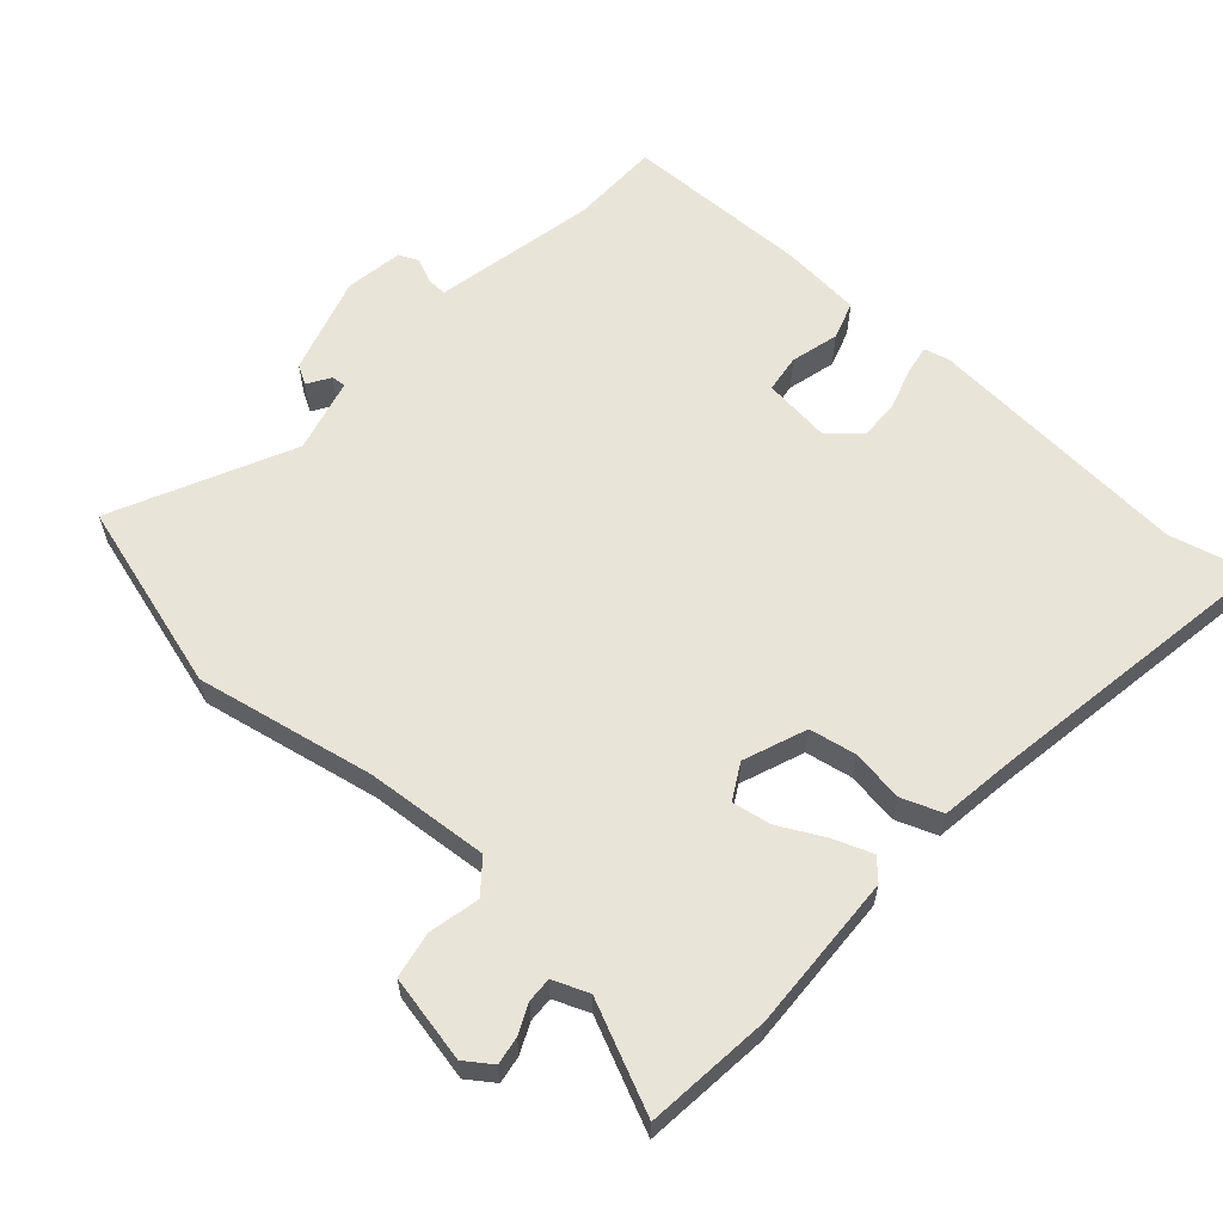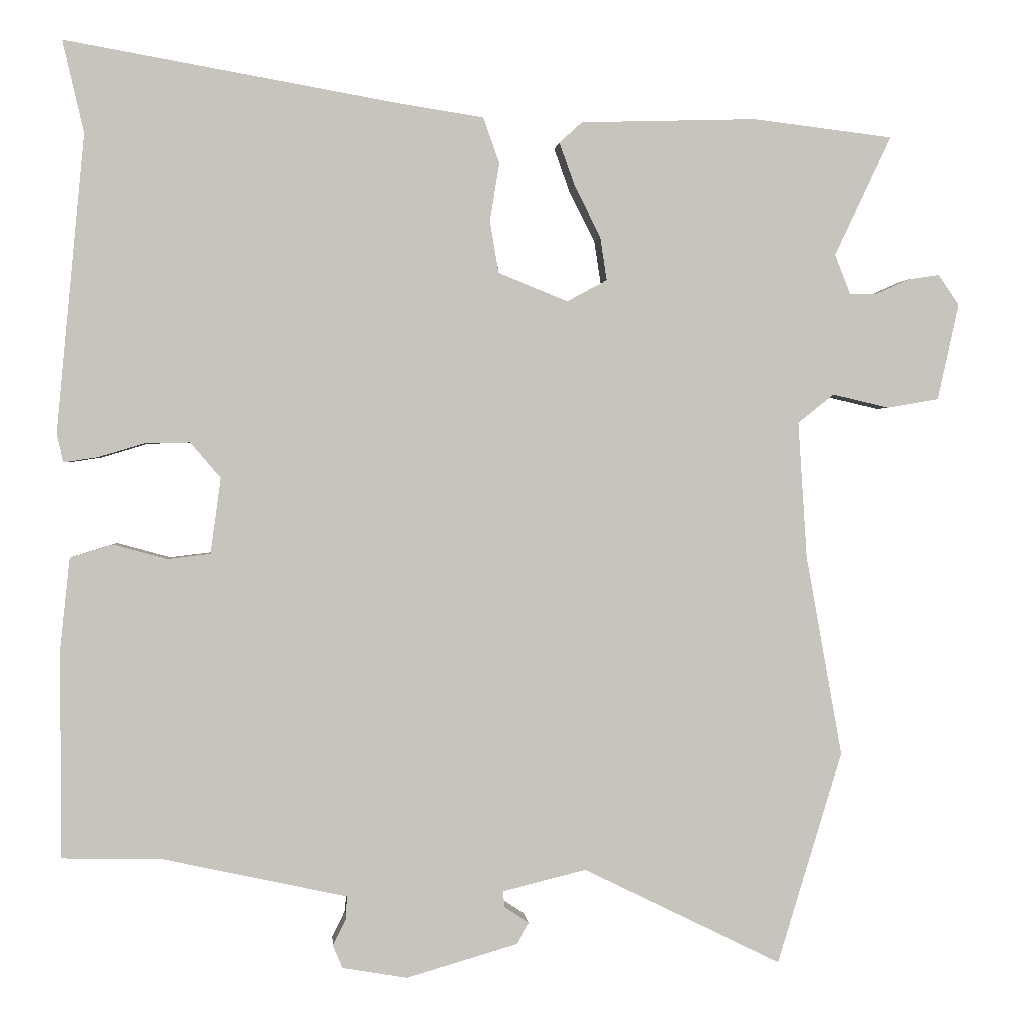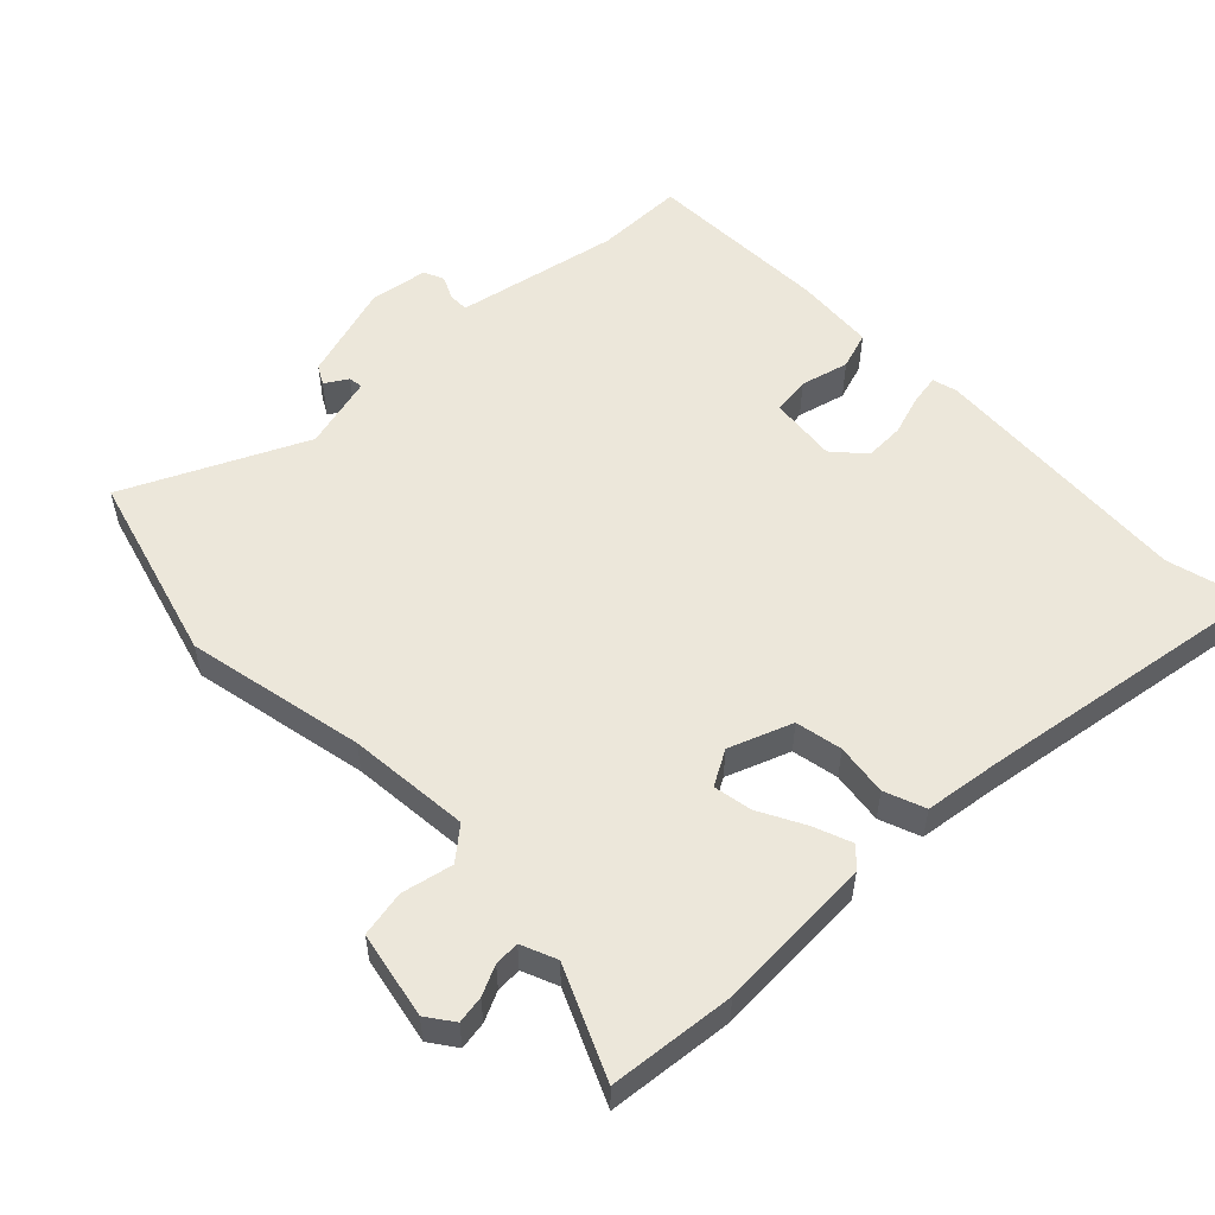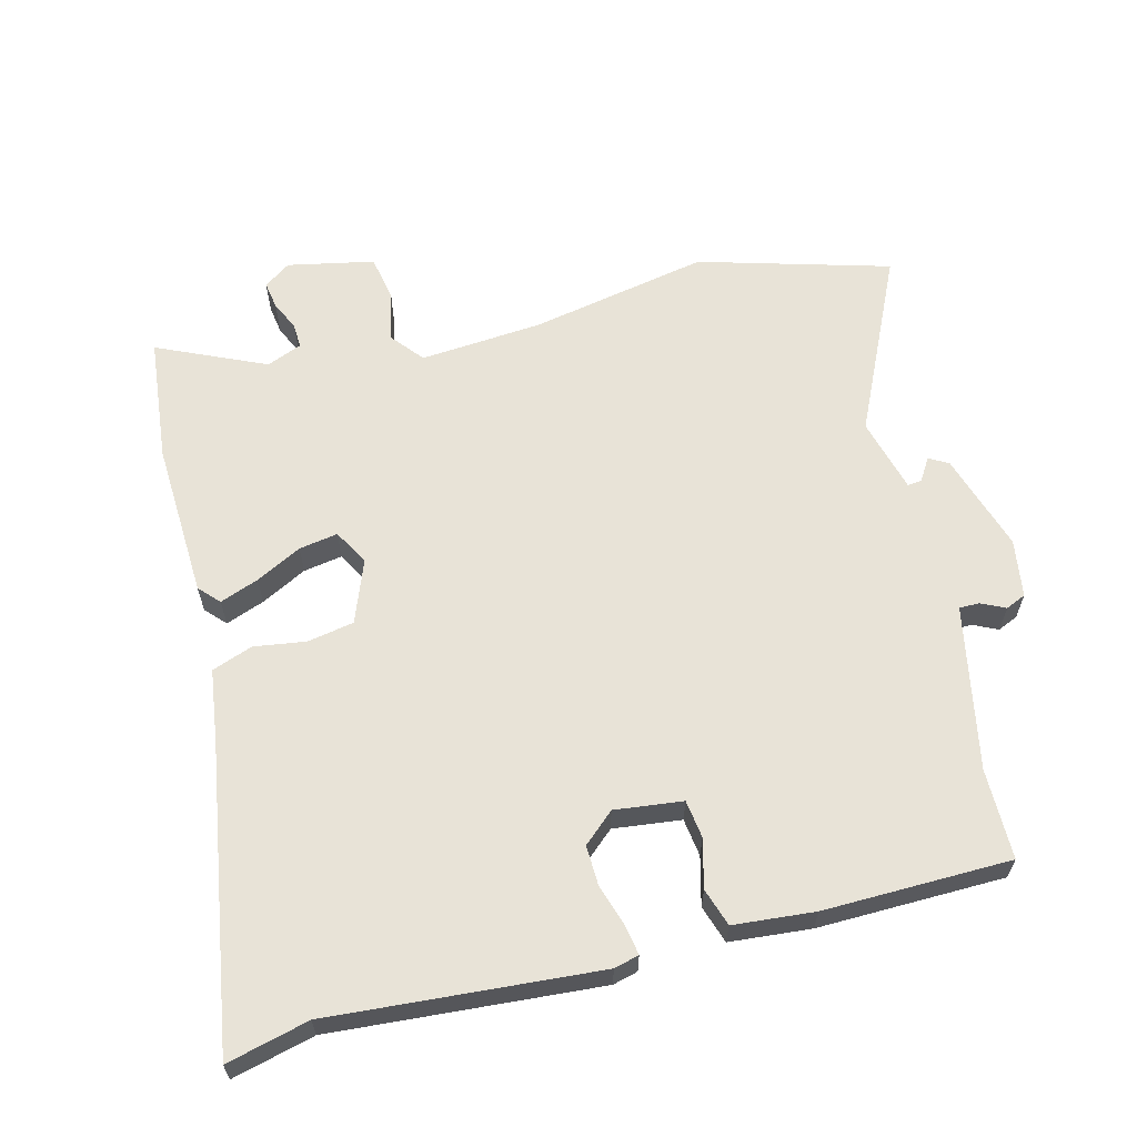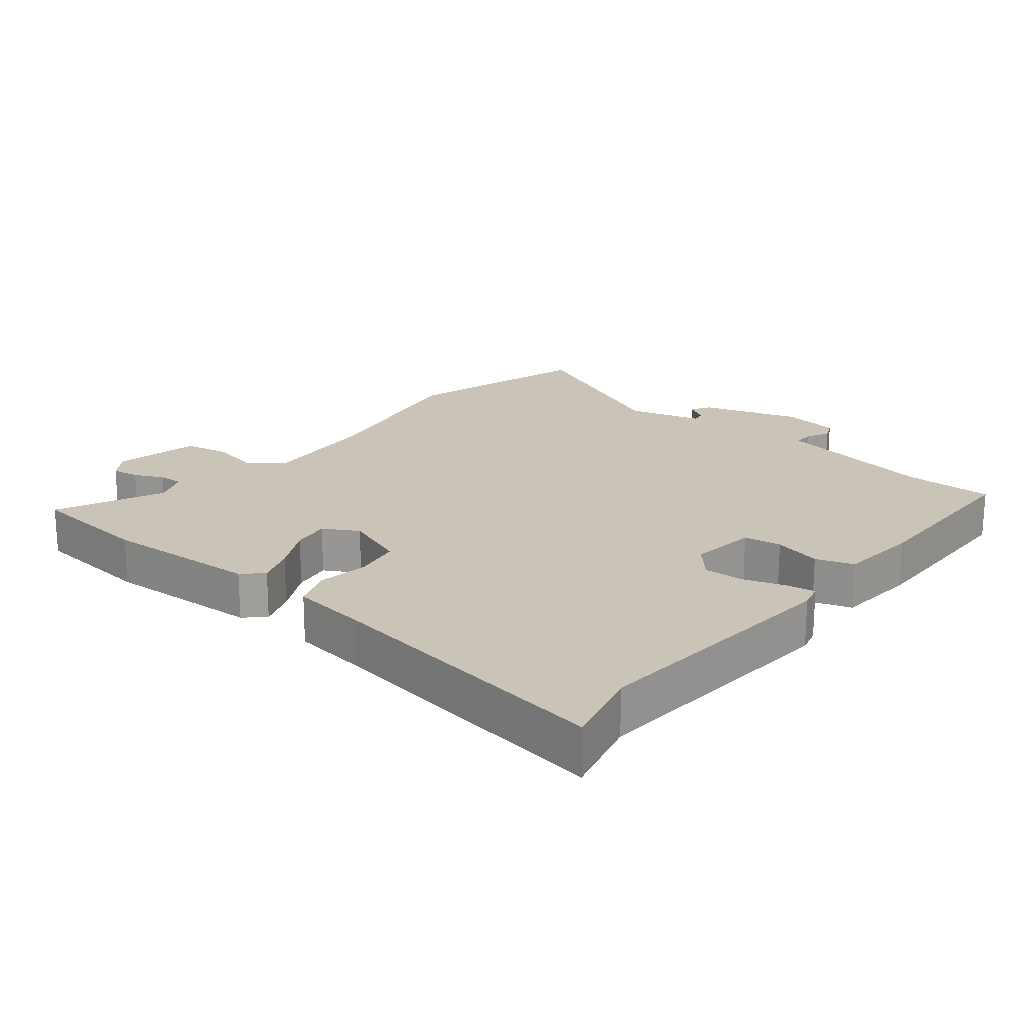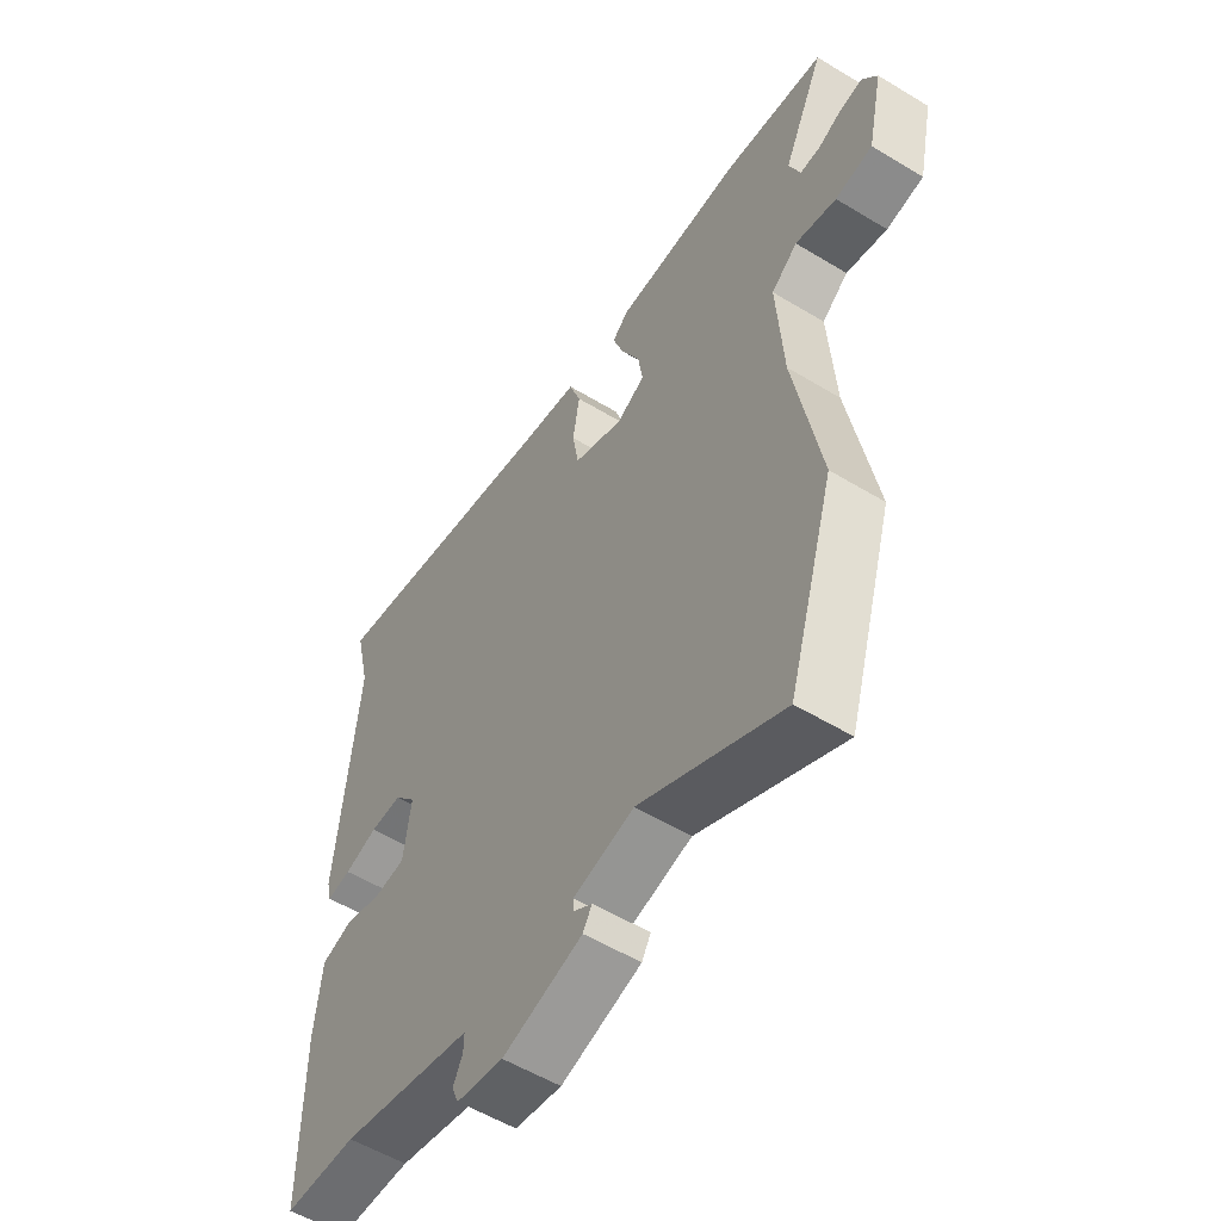
<metadata>
{"format":"obj","ext":"obj","renderer":"f3d","projection":"perspective","resolution":1024,"background":"white","views":[{"elev":60.5,"azim":-49.0,"up":"+Y"},{"elev":1.0,"azim":175.3,"up":"+Z"},{"elev":53.8,"azim":-45.5,"up":"+Y"},{"elev":62.0,"azim":74.7,"up":"+Y"},{"elev":20.0,"azim":38.1,"up":"+Y"},{"elev":-55.2,"azim":-122.6,"up":"+Z"}]}
</metadata>
<code>
v 0.525 0.07 0.606
v 0.496 0.07 0.481
v 0.534 0.07 0.075
v 0.525 0.07 0.037
v 0.479 0.07 0.044
v 0.416 0.07 0.063
v 0.355 0.07 0.064
v 0.314 0.07 0.016
v 0.328 0.07 -0.087
v 0.386 0.07 -0.094
v 0.459 0.07 -0.074
v 0.517 0.07 -0.092
v 0.53 0.07 -0.215
v 0.53 0.07 -0.499
v 0.393 0.07 -0.502
v 0.204 0.07 -0.543
v 0.144 0.07 -0.556
v 0.145 0.07 -0.587
v 0.163 0.07 -0.623
v 0.15 0.07 -0.654
v 0.062 0.07 -0.669
v -0.089 0.07 -0.625
v -0.106 0.07 -0.596
v -0.072 0.07 -0.574
v -0.07 0.07 -0.552
v -0.184 0.07 -0.524
v -0.453 0.07 -0.656
v -0.541 0.07 -0.367
v -0.492 0.07 -0.094
v -0.48 0.07 0.092
v -0.529 0.07 0.131
v -0.606 0.07 0.113
v -0.676 0.07 0.125
v -0.705 0.07 0.256
v -0.677 0.07 0.297
v -0.635 0.07 0.291
v -0.59 0.07 0.271
v -0.552 0.07 0.27
v -0.531 0.07 0.324
v -0.608 0.07 0.487
v -0.418 0.07 0.51
v -0.179 0.07 0.503
v -0.148 0.07 0.475
v -0.169 0.07 0.416
v -0.204 0.07 0.346
v -0.213 0.07 0.287
v -0.159 0.07 0.258
v -0.064 0.07 0.296
v -0.052 0.07 0.367
v -0.065 0.07 0.446
v -0.043 0.07 0.508
v 0.073 0.07 0.526
v 0.525 0 0.606
v 0.496 0 0.481
v 0.534 0 0.075
v 0.525 0 0.037
v 0.479 0 0.044
v 0.416 0 0.063
v 0.355 0 0.064
v 0.314 0 0.016
v 0.328 0 -0.087
v 0.386 0 -0.094
v 0.459 0 -0.074
v 0.517 0 -0.092
v 0.53 0 -0.215
v 0.53 0 -0.499
v 0.393 0 -0.502
v 0.204 0 -0.543
v 0.144 0 -0.556
v 0.145 0 -0.587
v 0.163 0 -0.623
v 0.15 0 -0.654
v 0.062 0 -0.669
v -0.089 0 -0.625
v -0.106 0 -0.596
v -0.072 0 -0.574
v -0.07 0 -0.552
v -0.184 0 -0.524
v -0.453 0 -0.656
v -0.541 0 -0.367
v -0.492 0 -0.094
v -0.48 0 0.092
v -0.529 0 0.131
v -0.606 0 0.113
v -0.676 0 0.125
v -0.705 0 0.256
v -0.677 0 0.297
v -0.635 0 0.291
v -0.59 0 0.271
v -0.552 0 0.27
v -0.531 0 0.324
v -0.608 0 0.487
v -0.418 0 0.51
v -0.179 0 0.503
v -0.148 0 0.475
v -0.169 0 0.416
v -0.204 0 0.346
v -0.213 0 0.287
v -0.159 0 0.258
v -0.064 0 0.296
v -0.052 0 0.367
v -0.065 0 0.446
v -0.043 0 0.508
v 0.073 0 0.526
f 49 50 51 52
f 52 1 2
f 49 52 2
f 48 49 2
f 4 5 6
f 3 4 6
f 2 3 6
f 48 2 6
f 47 48 6
f 43 44 45
f 42 43 45
f 41 42 45
f 40 41 45
f 39 40 45
f 38 39 45 46
f 35 36 37
f 34 35 37
f 33 34 37
f 32 33 37
f 31 32 37
f 30 31 37 38
f 26 27 28 29
f 25 26 29 30
f 22 23 24
f 21 22 24
f 20 21 24
f 19 20 24
f 18 19 24
f 17 18 24 25
f 38 46 47
f 30 38 47
f 25 30 47
f 17 25 47
f 16 17 47
f 15 16 47
f 13 14 15
f 12 13 15
f 11 12 15
f 10 11 15
f 47 6 7
f 47 7 8
f 9 10 15
f 9 15 47
f 8 9 47
f 104 103 102 101
f 54 53 104
f 54 104 101
f 54 101 100
f 58 57 56
f 58 56 55
f 58 55 54
f 58 54 100
f 58 100 99
f 97 96 95
f 97 95 94
f 97 94 93
f 97 93 92
f 97 92 91
f 98 97 91 90
f 89 88 87
f 89 87 86
f 89 86 85
f 89 85 84
f 89 84 83
f 90 89 83 82
f 81 80 79 78
f 82 81 78 77
f 76 75 74
f 76 74 73
f 76 73 72
f 76 72 71
f 76 71 70
f 77 76 70 69
f 99 98 90
f 99 90 82
f 99 82 77
f 99 77 69
f 99 69 68
f 99 68 67
f 67 66 65
f 67 65 64
f 67 64 63
f 67 63 62
f 59 58 99
f 60 59 99
f 67 62 61
f 99 67 61
f 99 61 60
f 1 53 54 2
f 2 54 55 3
f 3 55 56 4
f 4 56 57 5
f 5 57 58 6
f 6 58 59 7
f 7 59 60 8
f 8 60 61 9
f 9 61 62 10
f 10 62 63 11
f 11 63 64 12
f 12 64 65 13
f 13 65 66 14
f 14 66 67 15
f 15 67 68 16
f 16 68 69 17
f 17 69 70 18
f 18 70 71 19
f 19 71 72 20
f 20 72 73 21
f 21 73 74 22
f 22 74 75 23
f 23 75 76 24
f 24 76 77 25
f 25 77 78 26
f 26 78 79 27
f 27 79 80 28
f 28 80 81 29
f 29 81 82 30
f 30 82 83 31
f 31 83 84 32
f 32 84 85 33
f 33 85 86 34
f 34 86 87 35
f 35 87 88 36
f 36 88 89 37
f 37 89 90 38
f 38 90 91 39
f 39 91 92 40
f 40 92 93 41
f 41 93 94 42
f 42 94 95 43
f 43 95 96 44
f 44 96 97 45
f 45 97 98 46
f 46 98 99 47
f 47 99 100 48
f 48 100 101 49
f 49 101 102 50
f 50 102 103 51
f 51 103 104 52
f 52 104 53 1

</code>
